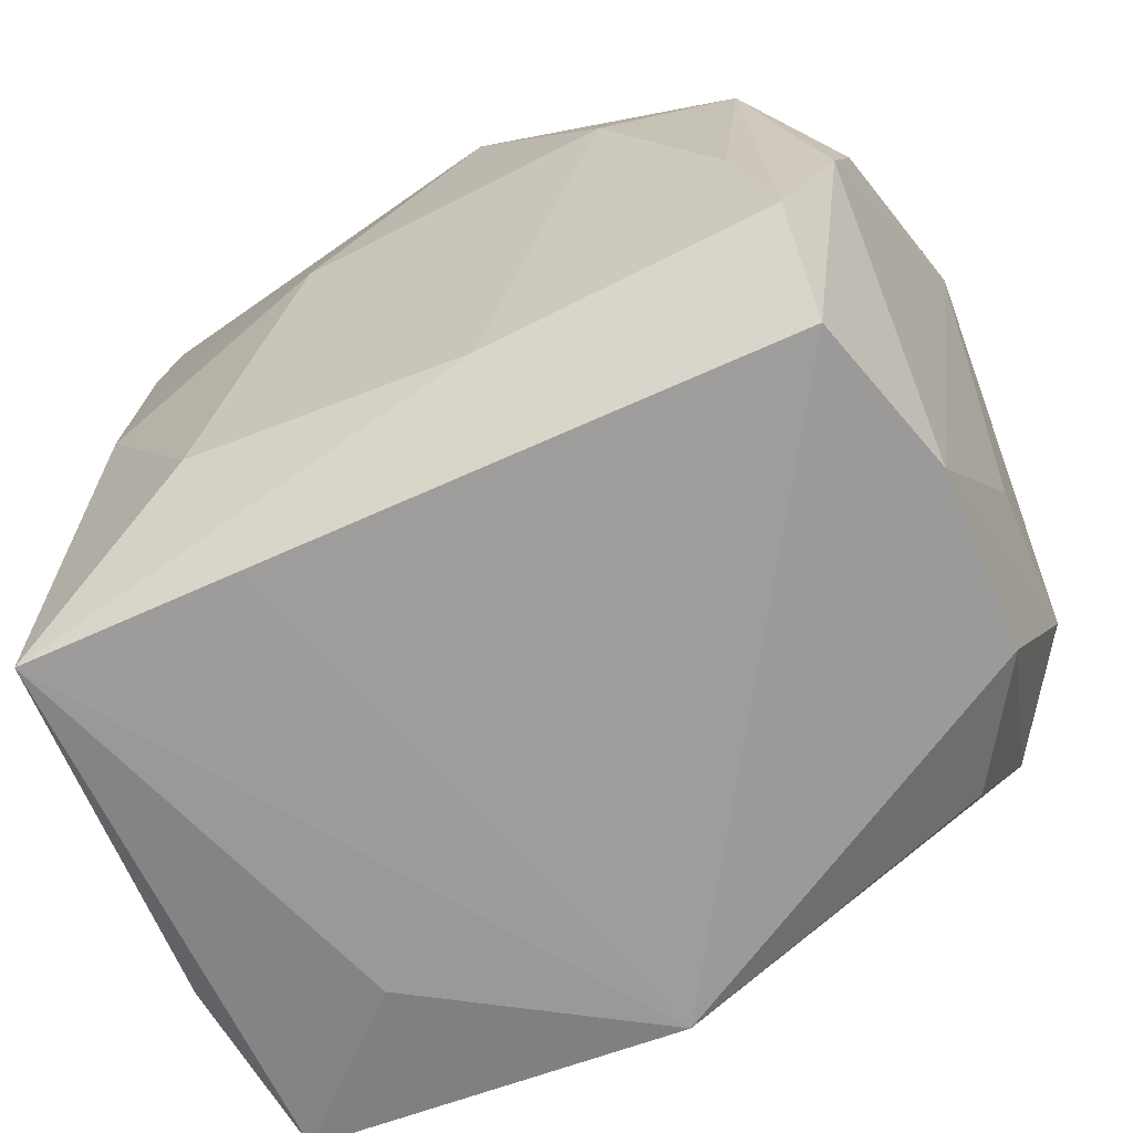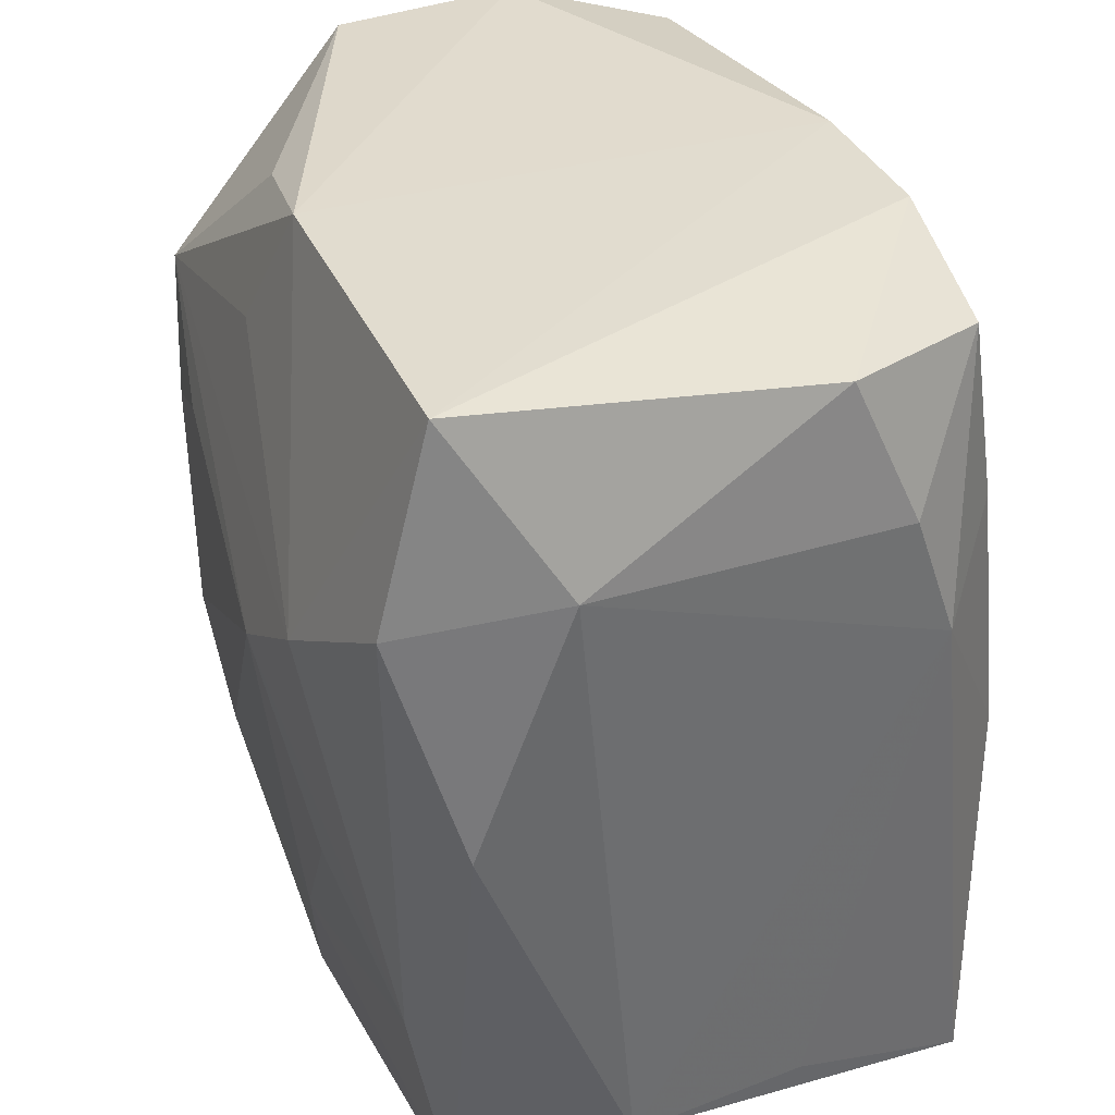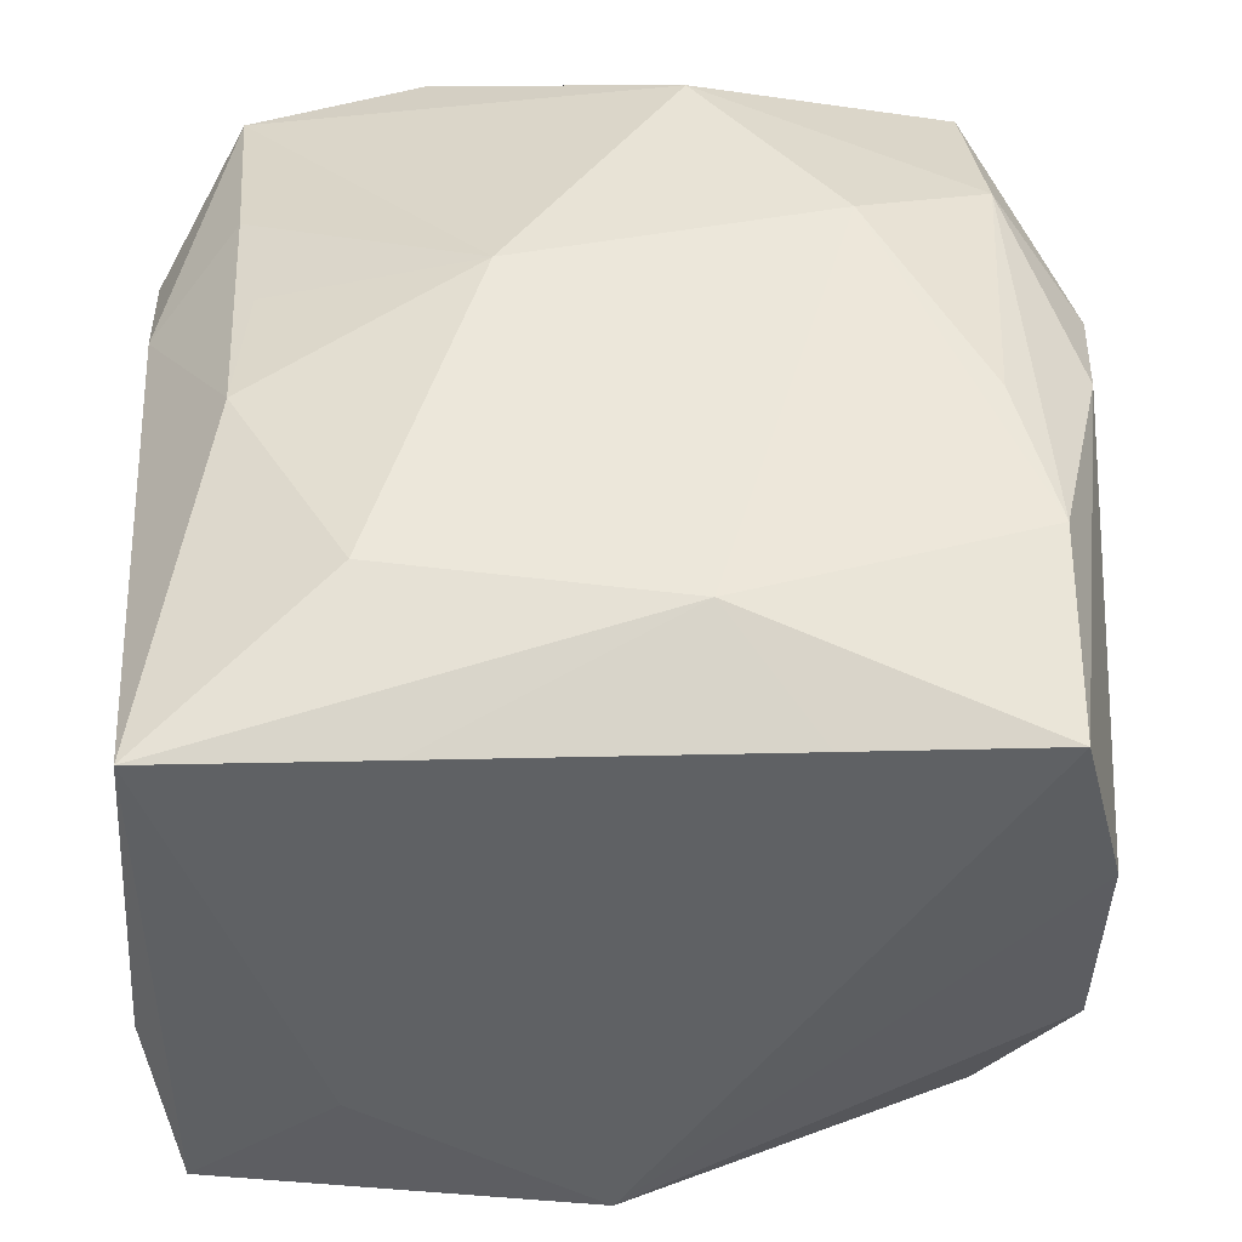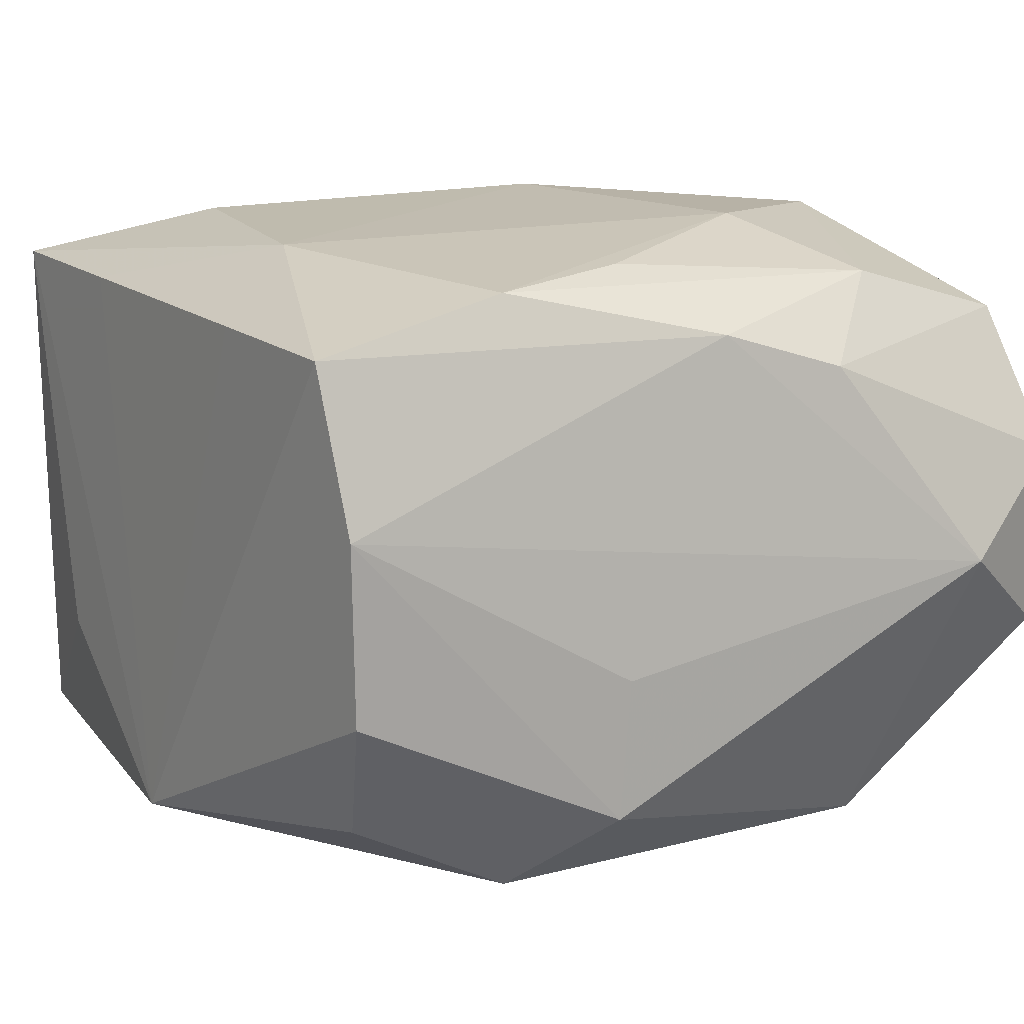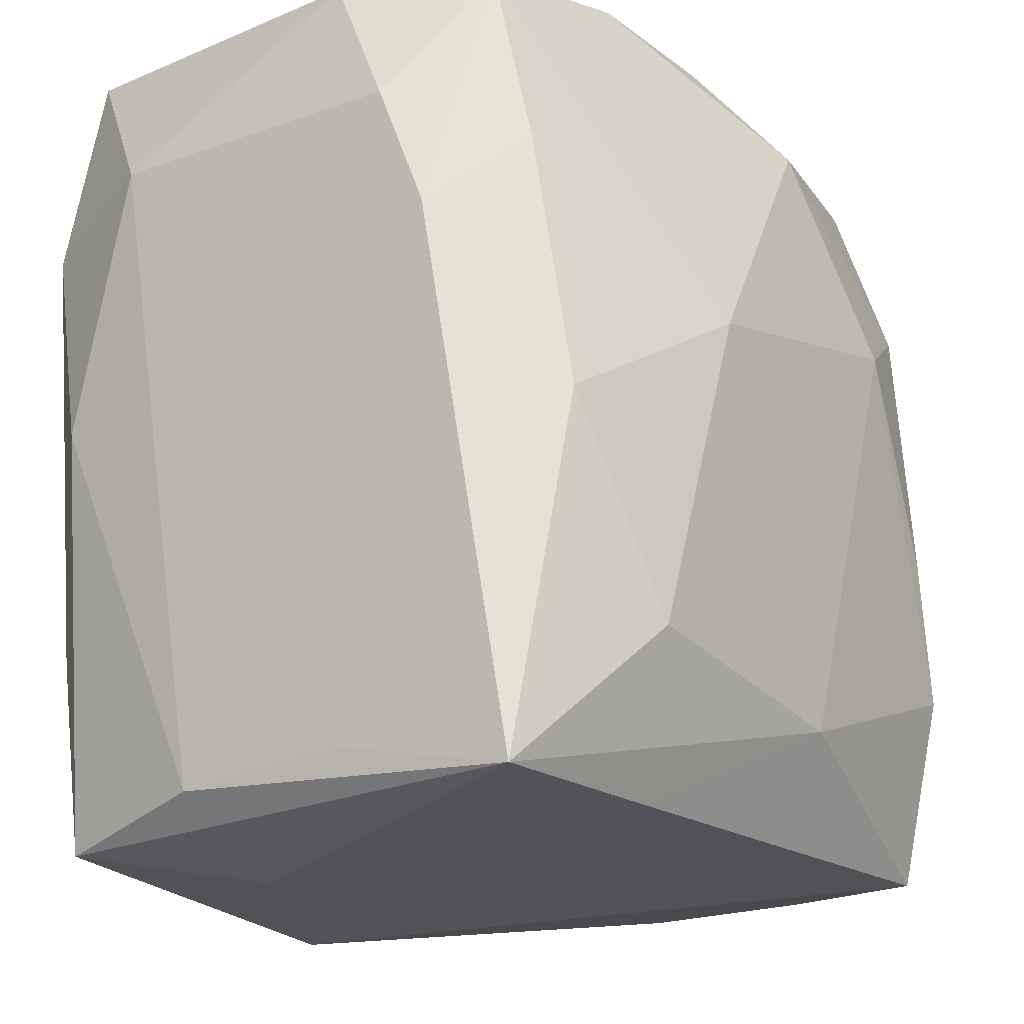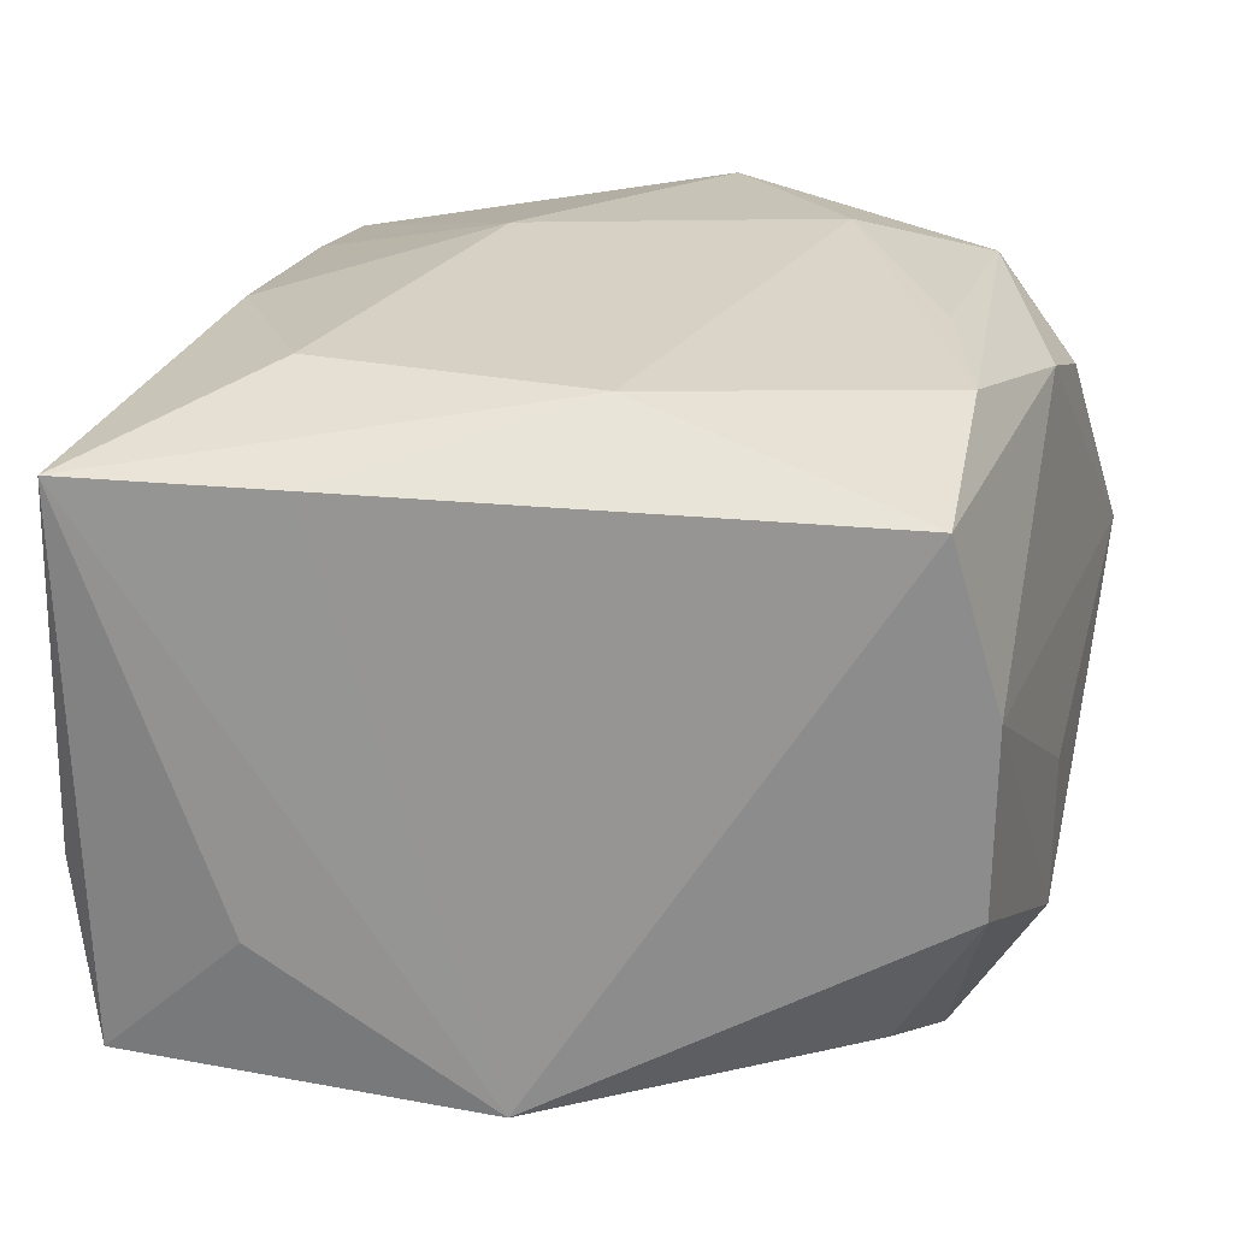
<metadata>
{"format":"obj","ext":"obj","renderer":"f3d","projection":"perspective","resolution":1024,"background":"white","views":[{"elev":-65.7,"azim":23.7,"up":"+Y"},{"elev":33.9,"azim":-112.5,"up":"+Y"},{"elev":-44.0,"azim":-1.6,"up":"+Y"},{"elev":15.2,"azim":62.0,"up":"+Z"},{"elev":-22.3,"azim":-53.8,"up":"+Y"},{"elev":24.4,"azim":12.1,"up":"+Z"}]}
</metadata>
<code>
v -0.02232 0.006651 0.01066
v -0.0204 0.02341 -0.01508
v -0.02275 0.01378 0.008048
v -0.01726 -0.00371 0.01662
v 0.02201 -0.0209 -0.00437
v 0.004096 -0.01682 0.01795
v -0.02355 0.01427 -0.009421
v -0.01935 -0.02367 -0.01463
v -0.01671 0.003936 0.01587
v 0.02213 -0.0211 0.005649
v -0.01173 0.007333 -0.01948
v 0.02179 0.02358 0.005394
v -0.01892 -0.01218 -0.0168
v 0.003413 0.01846 0.01796
v -0.0002681 0.02358 -0.01458
v 0.02219 0.001014 0.01429
v -0.003245 -0.01658 -0.01683
v 0.02395 -0.005682 -0.003557
v -0.005667 0.003708 0.01893
v -0.02042 0.01245 -0.01788
v -0.009563 0.0234 0.01393
v -0.01072 -0.006886 -0.01814
v 0.01726 0.004535 -0.01658
v 0.009035 -0.02233 0.01465
v 0.02161 0.02312 -0.004888
v -0.02083 -0.02144 0.004778
v 0.01107 0.007244 -0.01752
v 0.007886 0.02176 -0.01318
v 0.01947 -0.01109 0.01715
v 0.02393 -0.006296 -0.01137
v -0.02119 -0.0221 -0.005164
v 0.01103 -0.01395 -0.01656
v 0.003624 0.01635 -0.01624
v -0.01807 0.01101 0.01464
v 0.01734 -0.003081 0.01774
v 0.01961 -0.02175 0.0146
v 0.01822 0.01255 0.01628
v -0.0007559 0.02358 0.01407
v -0.02218 0.02185 0.004474
v 0.0228 0.007991 0.01203
v -0.005187 0.003479 -0.01976
v -0.008779 -0.02326 0.01469
v 0.02501 0.01663 0.000327
v 0.01956 -0.0111 -0.0158
v -0.01886 0.02139 0.01268
v -0.0222 -0.0001962 -0.0142
v 0.0111 0.007987 0.01893
v -0.02017 -0.0238 0.01468
v 0.01748 0.0222 0.01331
v 0.0189 0.01235 -0.01588
v 0.0177 -0.01933 -0.01185
v 0.0007833 -0.02471 -0.01518
v -0.0118 -0.02467 -0.007404
v -0.01111 -0.01503 0.01797
f 43 50 25
f 52 36 24
f 36 6 24
f 52 8 17
f 41 32 17
f 17 32 52
f 50 33 15
f 47 35 37
f 19 6 47
f 40 16 43
f 37 16 40
f 36 16 29
f 29 6 36
f 37 35 29
f 29 16 37
f 35 47 29
f 29 47 6
f 38 15 2
f 13 17 8
f 53 8 52
f 52 48 53
f 53 48 8
f 52 24 42
f 42 48 52
f 42 24 6
f 6 48 42
f 54 6 19
f 54 48 6
f 41 50 27
f 27 23 41
f 50 23 27
f 44 32 41
f 41 23 44
f 44 23 50
f 52 32 44
f 28 25 50
f 50 15 28
f 28 15 25
f 41 13 11
f 11 13 20
f 11 15 33
f 11 20 2
f 2 15 11
f 11 50 41
f 11 33 50
f 37 40 49
f 41 17 22
f 22 13 41
f 17 13 22
f 21 38 2
f 48 54 4
f 4 54 19
f 8 48 31
f 51 44 5
f 51 5 52
f 52 44 51
f 43 16 10
f 10 18 43
f 10 16 36
f 10 36 52
f 52 5 10
f 5 44 30
f 30 10 5
f 18 10 30
f 30 44 50
f 43 18 30
f 30 50 43
f 38 49 12
f 43 25 12
f 25 15 12
f 15 38 12
f 12 40 43
f 12 49 40
f 14 49 38
f 38 21 14
f 14 47 37
f 37 49 14
f 19 47 14
f 14 45 19
f 14 21 45
f 19 45 34
f 39 3 45
f 39 21 2
f 45 21 39
f 8 31 46
f 46 13 8
f 20 13 46
f 48 4 1
f 4 34 1
f 45 3 1
f 1 34 45
f 9 4 19
f 19 34 9
f 9 34 4
f 7 46 31
f 7 1 3
f 31 1 7
f 3 39 7
f 7 39 2
f 2 20 7
f 20 46 7
f 26 31 48
f 48 1 26
f 26 1 31

</code>
